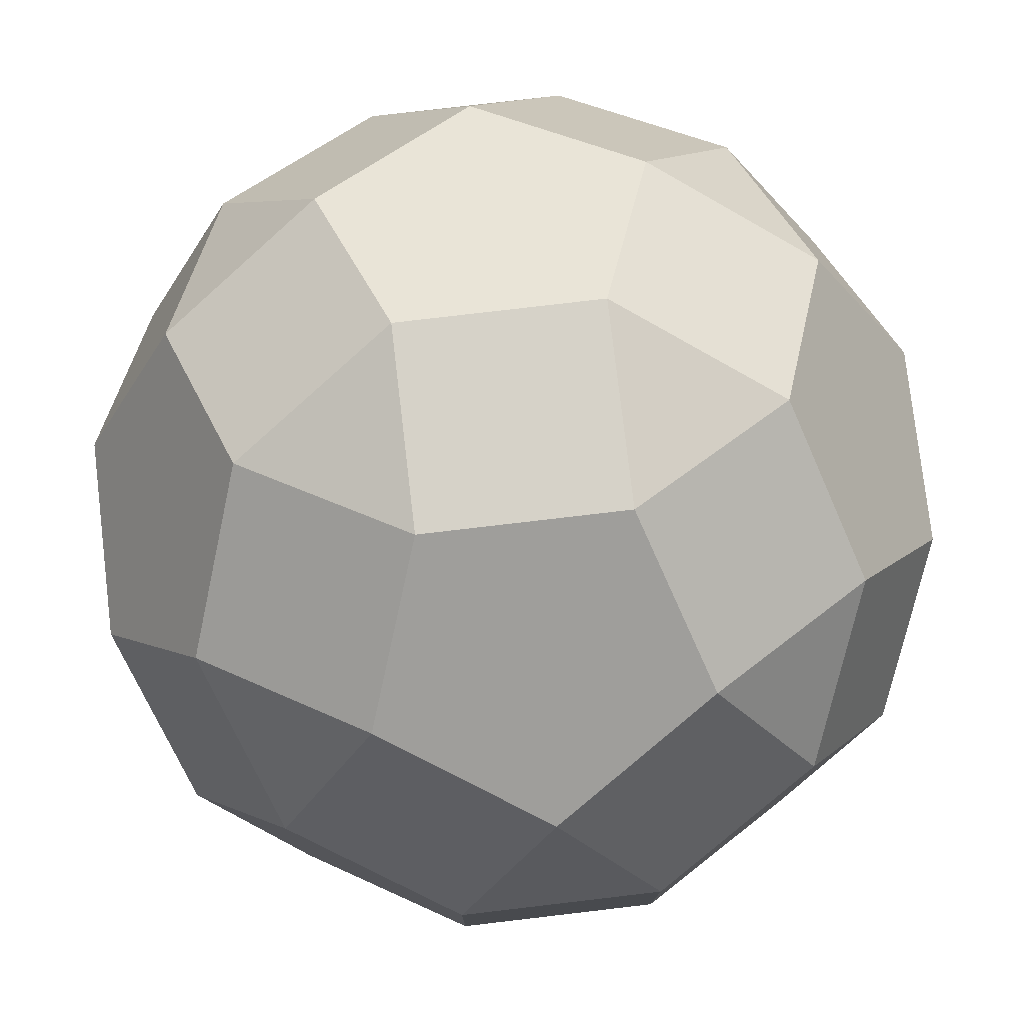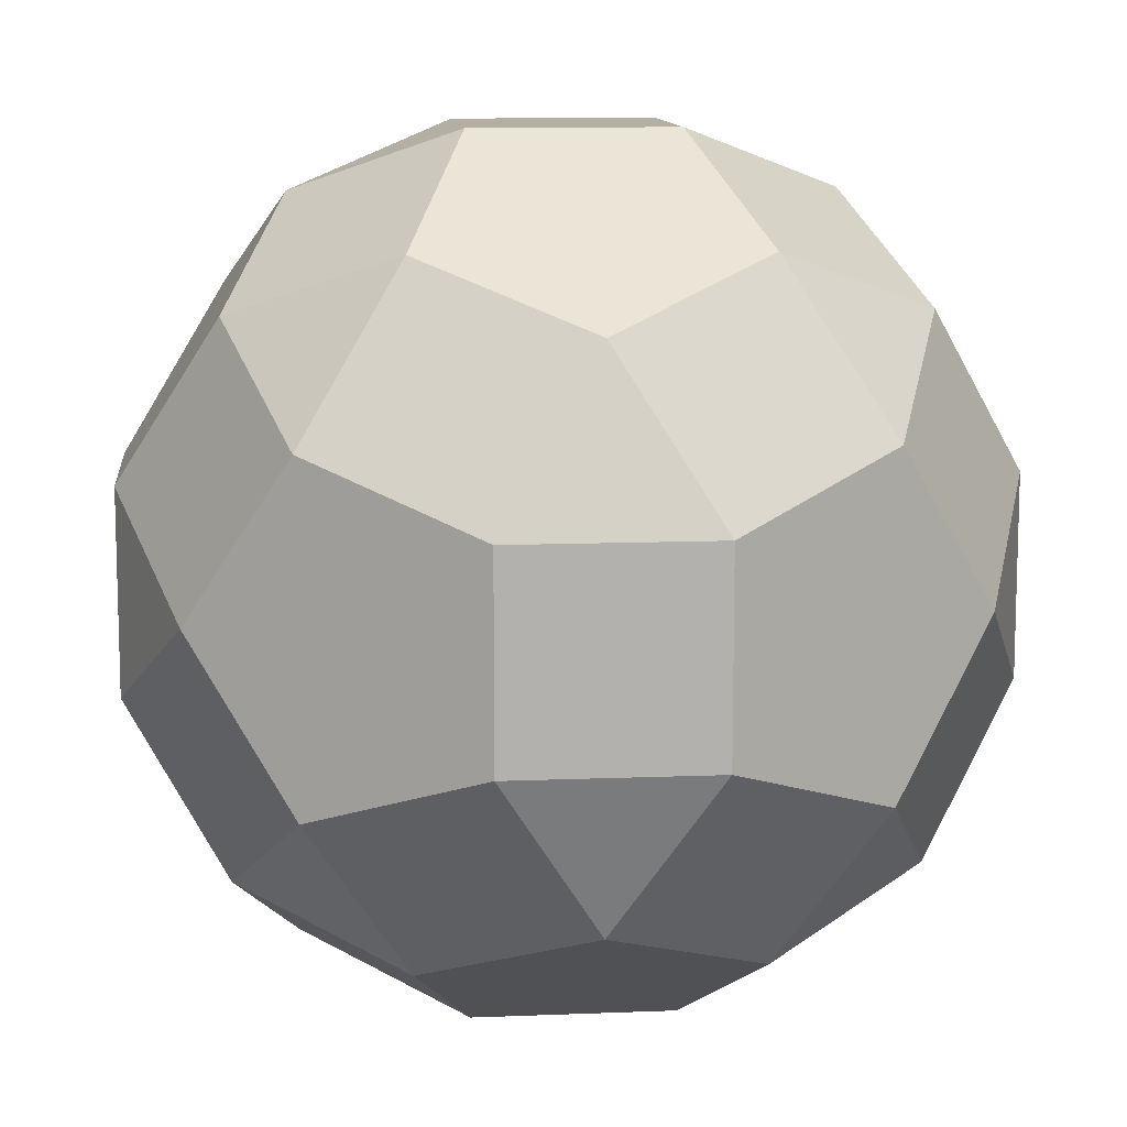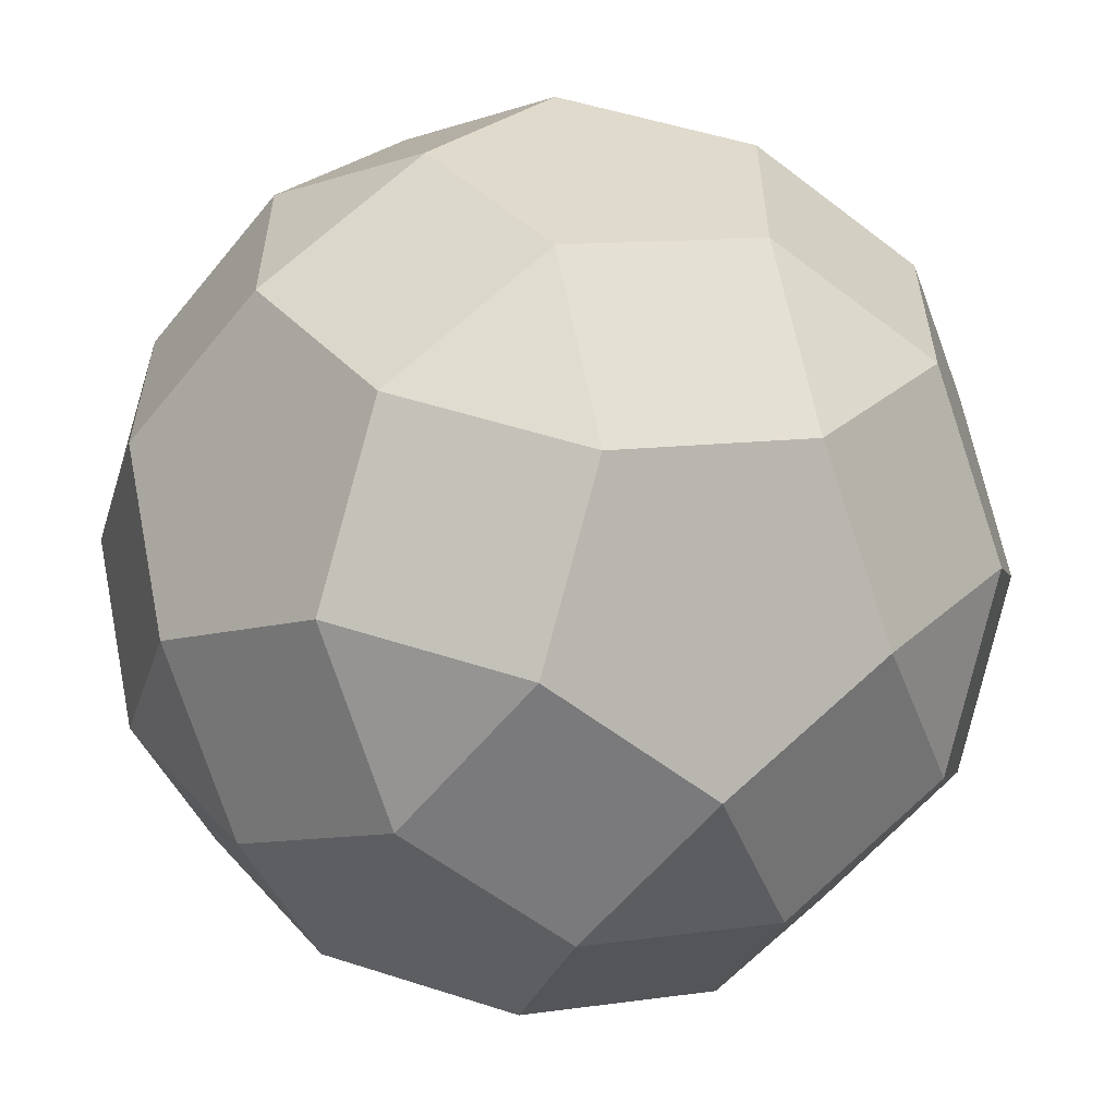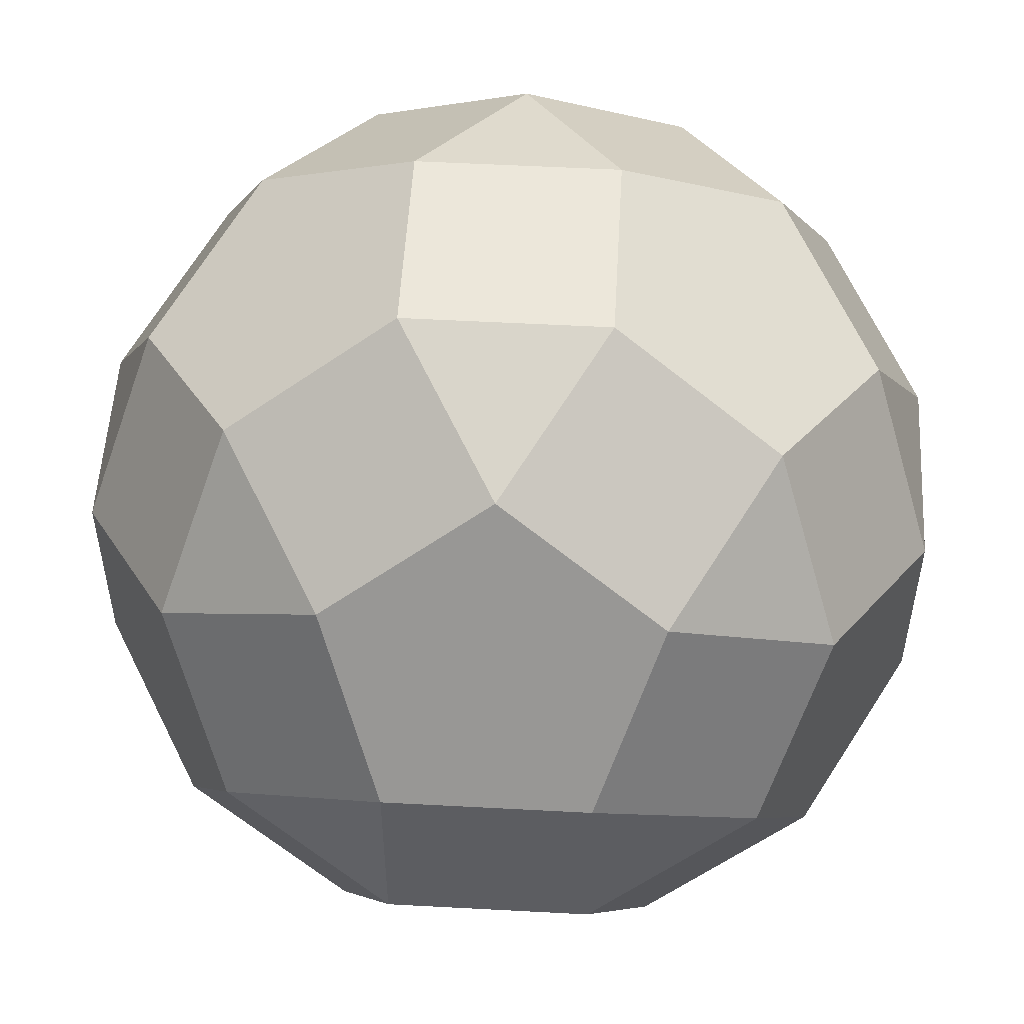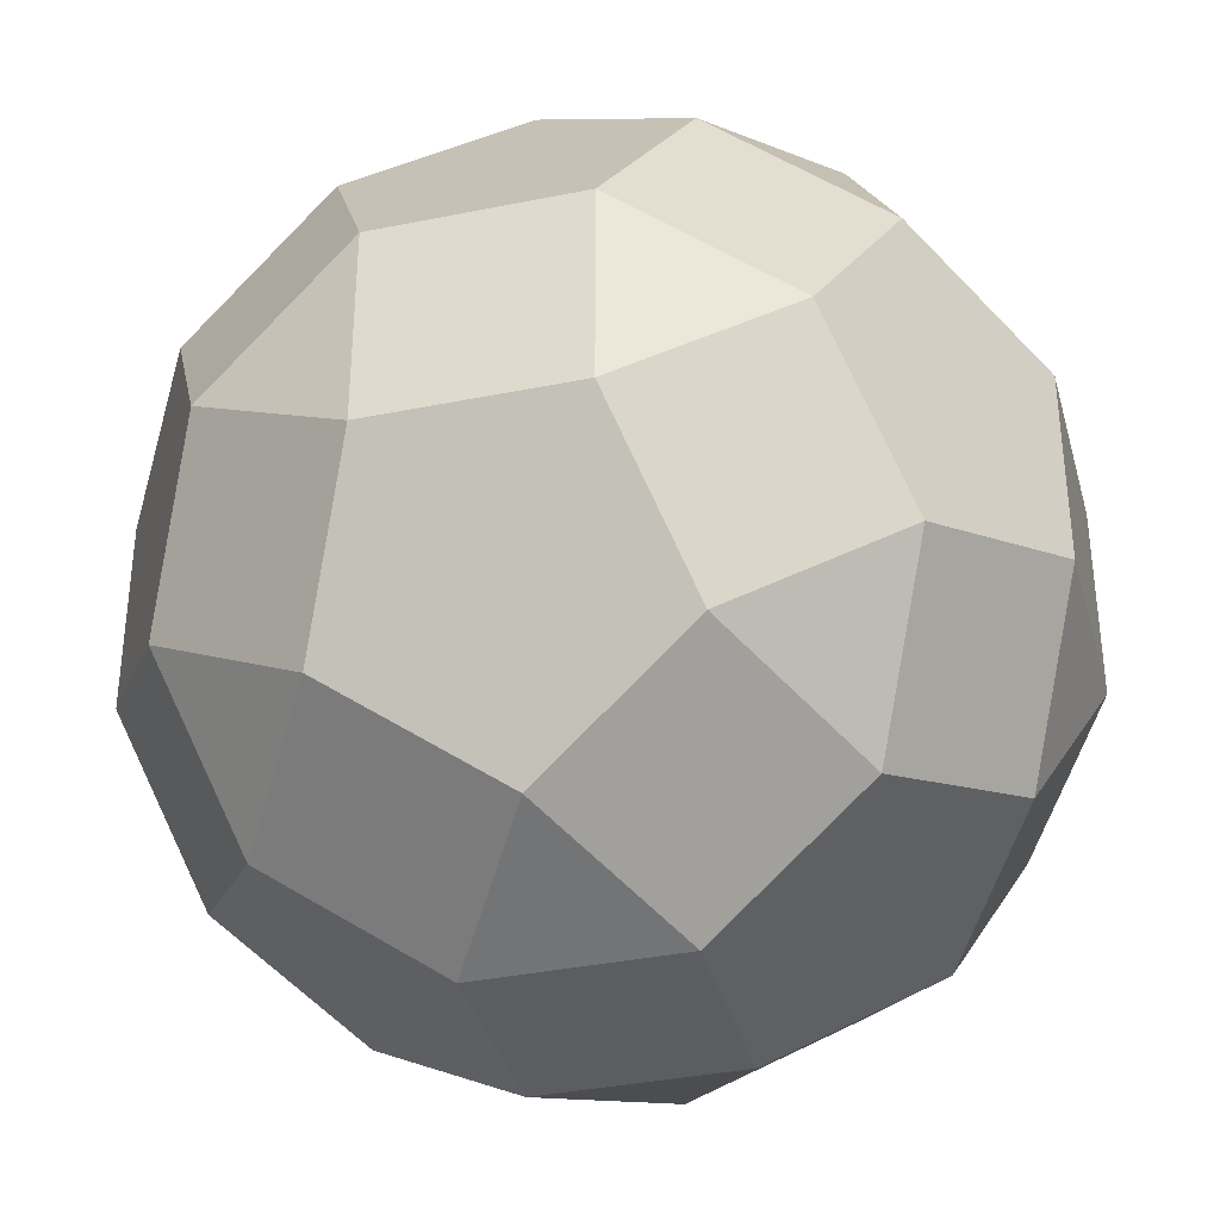
<metadata>
{"format":"obj","ext":"obj","renderer":"f3d","projection":"perspective","resolution":1024,"background":"white","views":[{"elev":78.0,"azim":-6.7,"up":"+Y"},{"elev":11.1,"azim":174.3,"up":"+Y"},{"elev":-58.2,"azim":-38.6,"up":"+Y"},{"elev":53.2,"azim":3.3,"up":"+Z"},{"elev":-36.5,"azim":-75.2,"up":"+Y"}]}
</metadata>
<code>
o <STL_BINARY>
v -1.309 -0.809 -1.618
v -0.809 -1.618 -1.309
v -1.618 -1.309 -0.809
v -1.309 -0.809 1.618
v -1.618 -1.309 0.809
v -0.809 -1.618 1.309
v -1.309 1.809 0
v -0.5 2.118 0.5
v -0.5 2.118 -0.5
v -1.309 -1.809 -0
v -0.5 -2.118 -0.5
v -0.5 -2.118 0.5
v -1.309 0.809 -1.618
v -1.618 1.309 -0.809
v -0.809 1.618 -1.309
v -1.309 0.809 1.618
v -0.809 1.618 1.309
v -1.618 1.309 0.809
v 0 -1.309 1.809
v 0.5 -0.5 2.118
v -0.5 -0.5 2.118
v 0 -1.309 -1.809
v -0.5 -0.5 -2.118
v 0.5 -0.5 -2.118
v 0 1.309 1.809
v -0.5 0.5 2.118
v 0.5 0.5 2.118
v 0 1.309 -1.809
v 0.5 0.5 -2.118
v -0.5 0.5 -2.118
v 1.309 -0.809 -1.618
v 1.618 -1.309 -0.809
v 0.809 -1.618 -1.309
v 1.309 -0.809 1.618
v 0.809 -1.618 1.309
v 1.618 -1.309 0.809
v 1.309 1.809 0
v 0.5 2.118 -0.5
v 0.5 2.118 0.5
v 1.309 -1.809 -0
v 0.5 -2.118 0.5
v 0.5 -2.118 -0.5
v 1.309 0.809 -1.618
v 0.809 1.618 -1.309
v 1.618 1.309 -0.809
v 1.309 0.809 1.618
v 1.618 1.309 0.809
v 0.809 1.618 1.309
v -2.118 0.5 0.5
v -2.118 -0.5 0.5
v -1.809 -0 1.309
v -2.118 0.5 -0.5
v -1.809 0 -1.309
v -2.118 -0.5 -0.5
v 1.809 0 -1.309
v 2.118 0.5 -0.5
v 2.118 -0.5 -0.5
v 1.809 -0 1.309
v 2.118 -0.5 0.5
v 2.118 0.5 0.5
f 1 2 3
f 4 5 6
f 7 8 9
f 10 11 12
f 13 14 15
f 16 17 18
f 19 20 21
f 22 23 24
f 25 26 27
f 28 29 30
f 31 32 33
f 34 35 36
f 37 38 39
f 40 41 42
f 43 44 45
f 46 47 48
f 49 50 51
f 52 53 54
f 55 56 57
f 58 59 60
f 3 54 53 1
f 2 1 23 22
f 19 21 4 6
f 4 51 50 5
f 8 7 18 17
f 15 14 7 9
f 10 3 2 11
f 12 6 5 10
f 30 13 15 28
f 53 52 14 13
f 16 18 49 51
f 25 17 16 26
f 34 20 19 35
f 33 22 24 31
f 46 48 25 27
f 29 28 44 43
f 32 31 55 57
f 59 58 34 36
f 47 37 39 48
f 44 38 37 45
f 40 42 33 32
f 36 35 41 40
f 55 43 45 56
f 60 47 46 58
f 54 50 49 52
f 42 41 12 11
f 23 30 29 24
f 20 27 26 21
f 9 8 39 38
f 56 60 59 57
f 30 23 1 53 13
f 51 4 21 26 16
f 14 52 49 18 7
f 3 10 5 50 54
f 35 19 6 12 41
f 33 42 11 2 22
f 39 8 17 25 48
f 28 15 9 38 44
f 43 55 31 24 29
f 46 27 20 34 58
f 37 47 60 56 45
f 57 59 36 40 32

</code>
